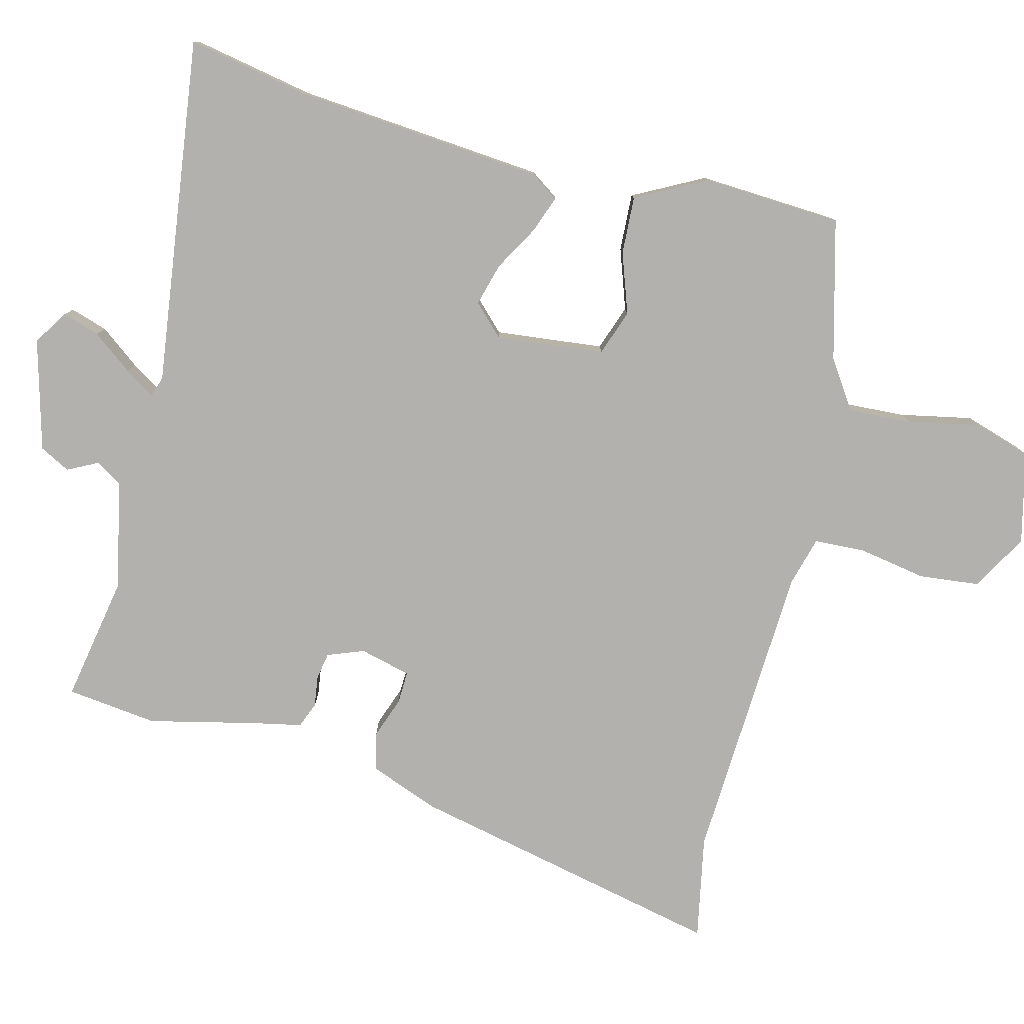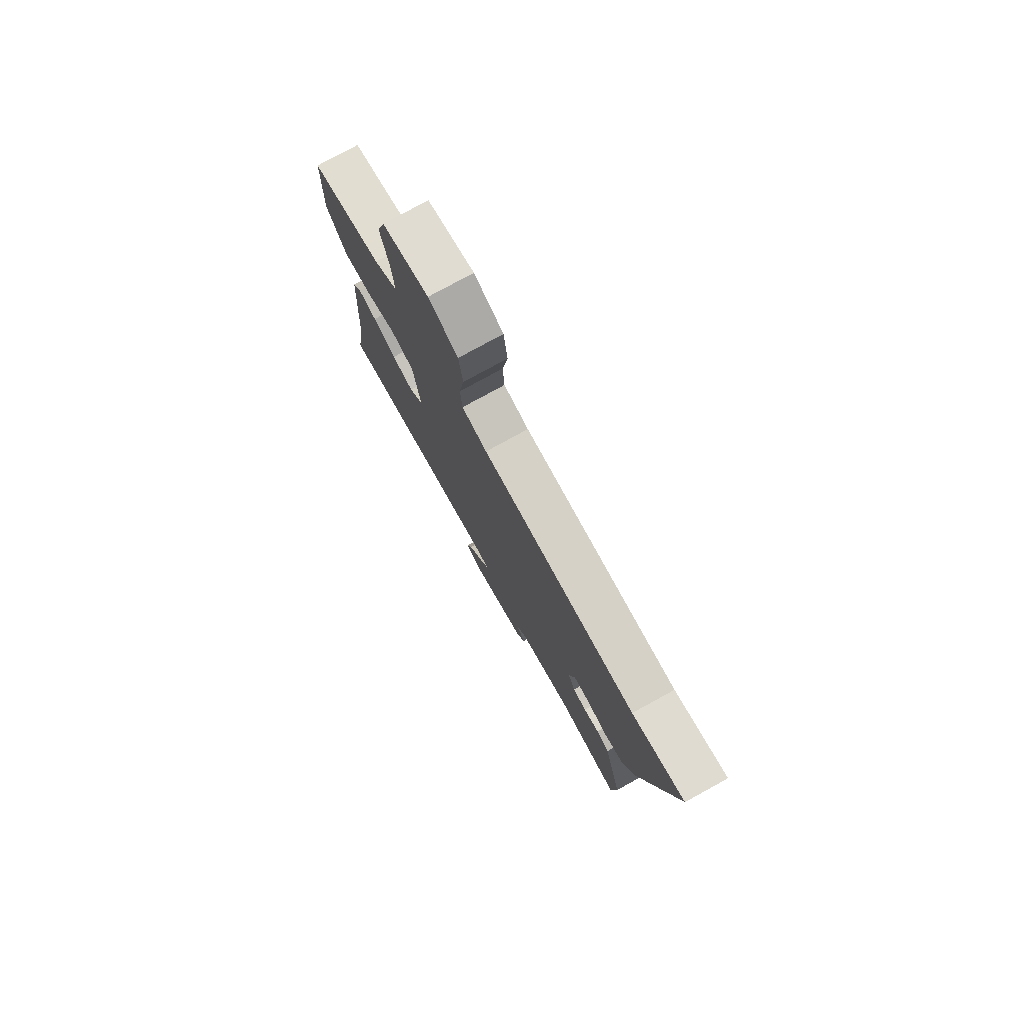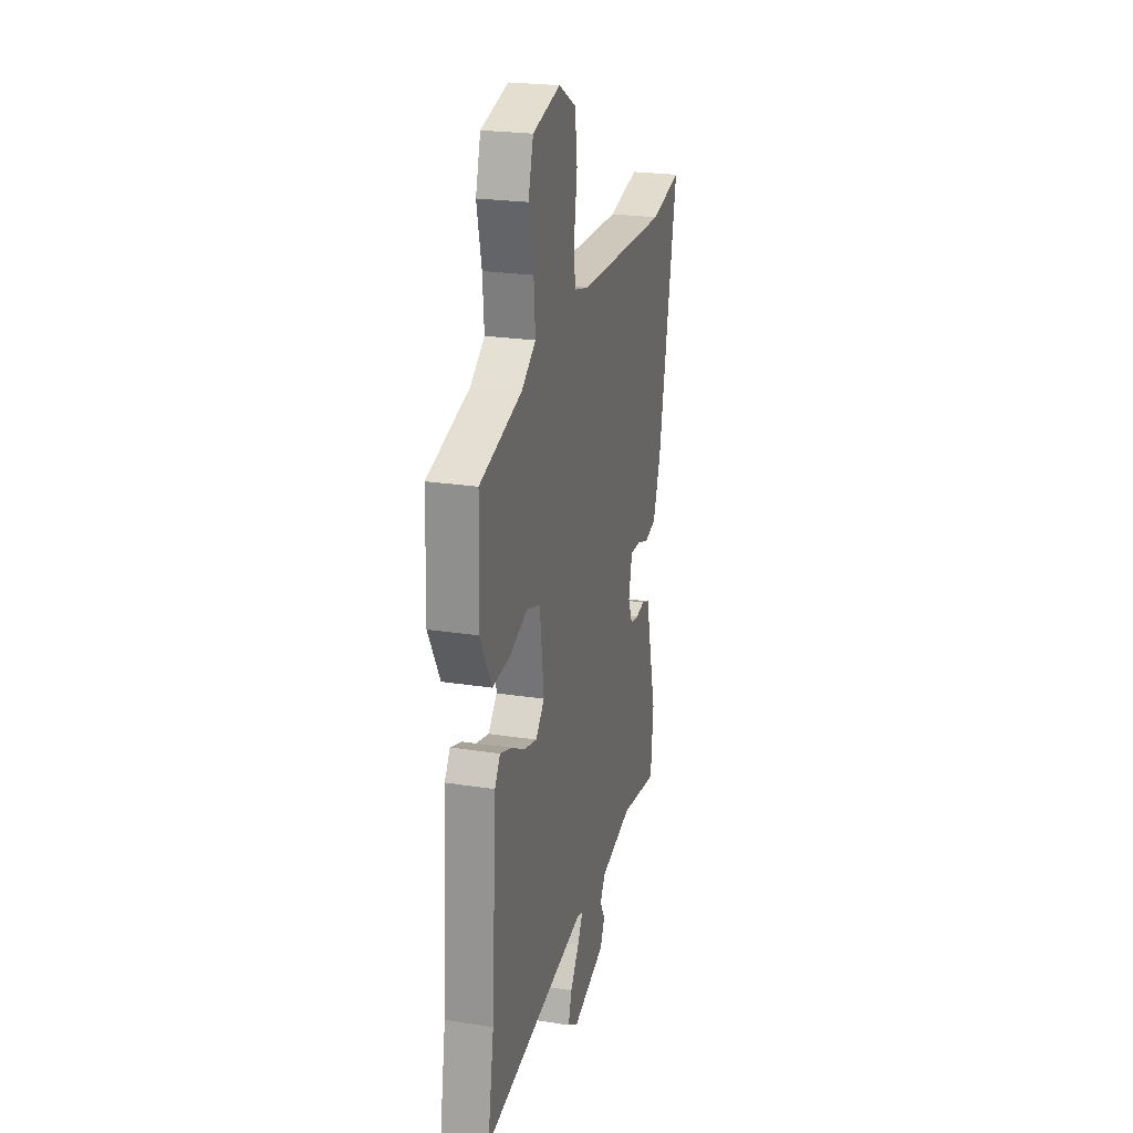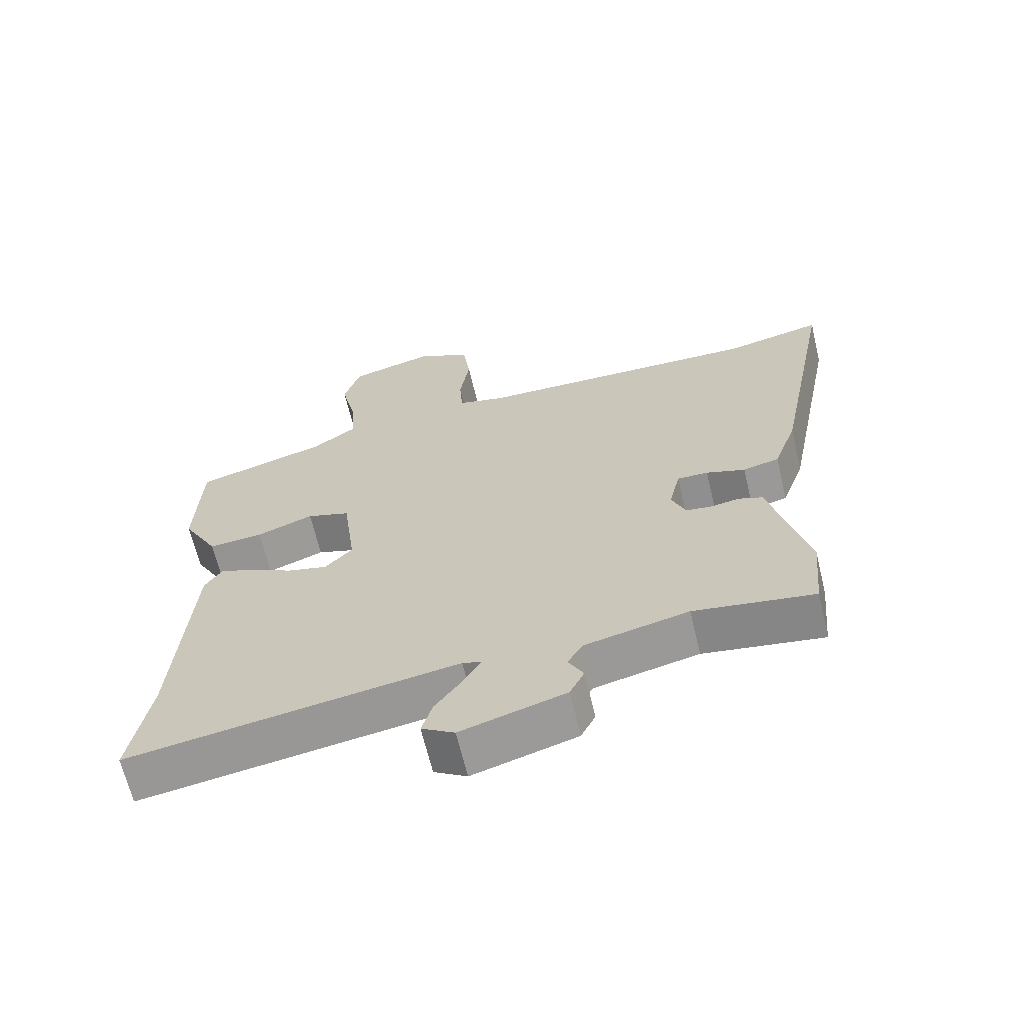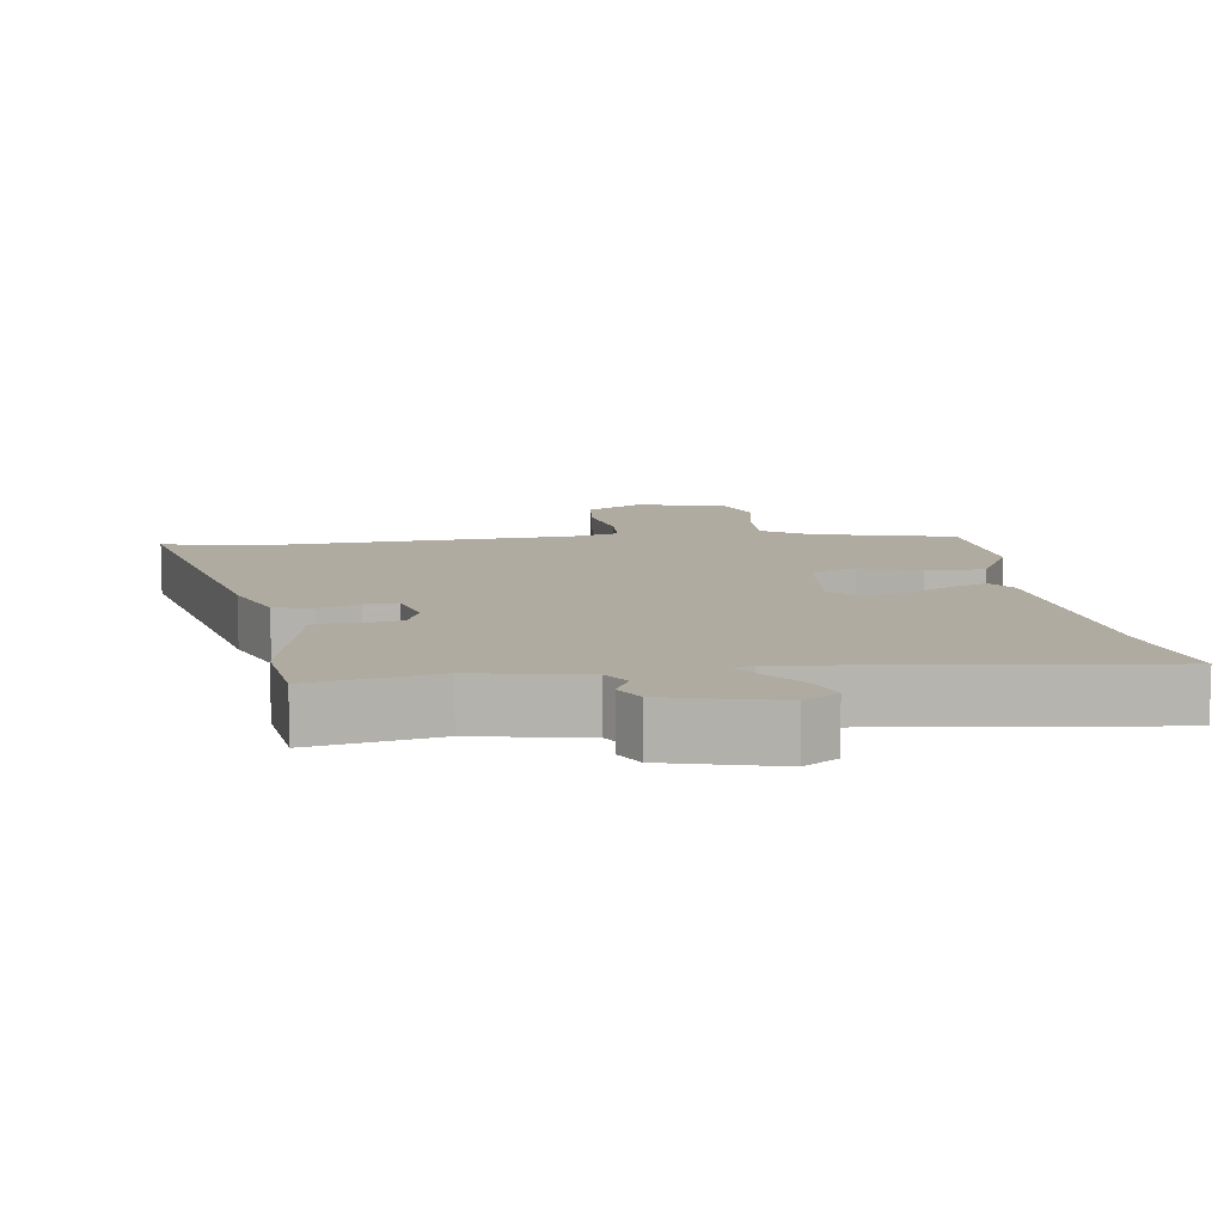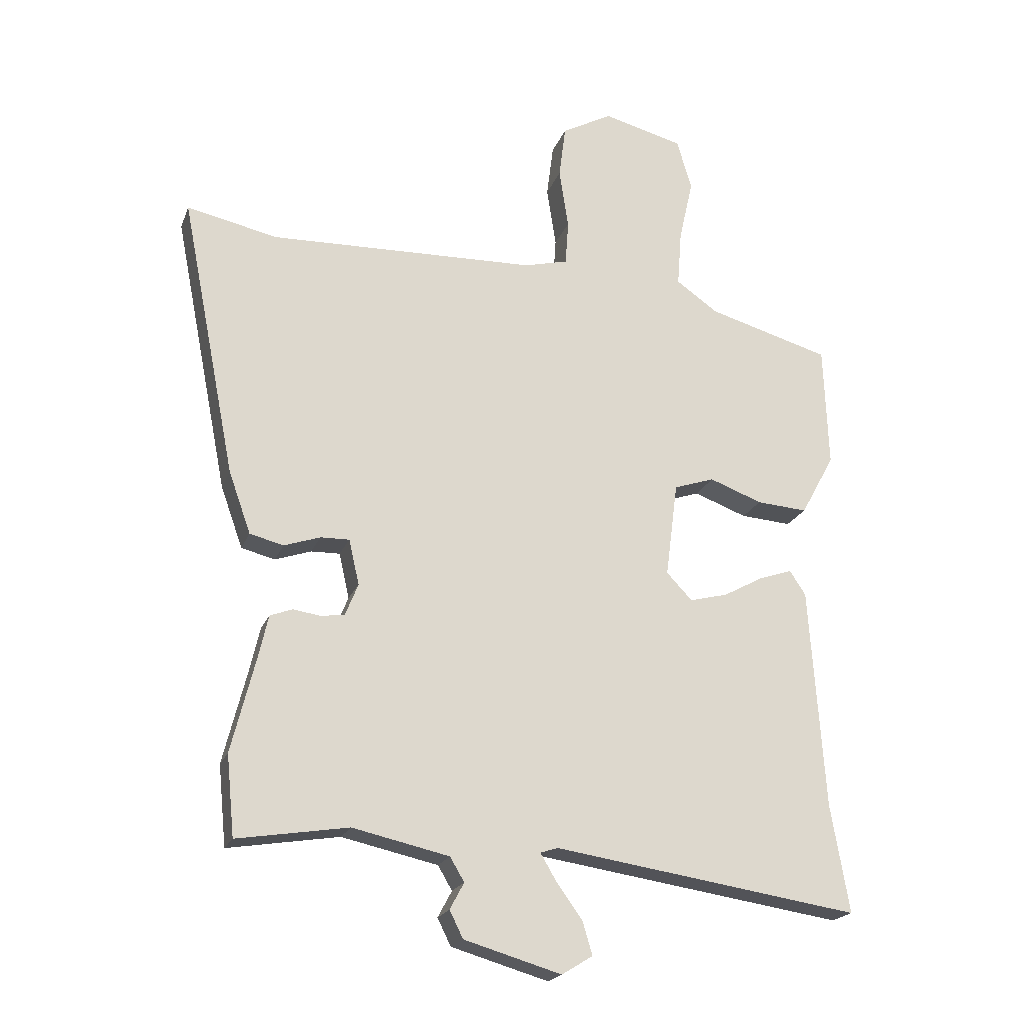
<metadata>
{"format":"obj","ext":"obj","renderer":"f3d","projection":"perspective","resolution":1024,"background":"white","views":[{"elev":-79.3,"azim":-105.4,"up":"+Y"},{"elev":78.0,"azim":61.2,"up":"+Z"},{"elev":23.4,"azim":-75.3,"up":"+Z"},{"elev":-65.8,"azim":13.4,"up":"+Z"},{"elev":9.8,"azim":170.4,"up":"+Y"},{"elev":-20.6,"azim":162.9,"up":"+Z"}]}
</metadata>
<code>
v 0.471 0.07 0.494
v 0.619 0.07 0.526
v 0.529 0.07 0.068
v 0.493 0.07 -0.033
v 0.438 0.07 -0.047
v 0.379 0.07 -0.027
v 0.332 0.07 -0.026
v 0.315 0.07 -0.1
v 0.336 0.07 -0.152
v 0.375 0.07 -0.158
v 0.419 0.07 -0.151
v 0.456 0.07 -0.165
v 0.472 0.07 -0.235
v 0.511 0.07 -0.389
v 0.498 0.07 -0.52
v 0.317 0.07 -0.491
v 0.16 0.07 -0.526
v 0.137 0.07 -0.565
v 0.16 0.07 -0.608
v 0.138 0.07 -0.652
v -0.02 0.07 -0.698
v -0.07 0.07 -0.667
v -0.054 0.07 -0.613
v -0.012 0.07 -0.555
v 0.014 0.07 -0.511
v -0.015 0.07 -0.502
v -0.513 0.07 -0.577
v -0.483 0.07 -0.401
v -0.459 0.07 -0.041
v -0.433 0.07 -0.001
v -0.38 0.07 -0.019
v -0.314 0.07 -0.055
v -0.252 0.07 -0.071
v -0.21 0.07 -0.027
v -0.23 0.07 0.128
v -0.296 0.07 0.15
v -0.382 0.07 0.118
v -0.465 0.07 0.112
v -0.52 0.07 0.212
v -0.513 0.07 0.412
v -0.313 0.07 0.469
v -0.245 0.07 0.517
v -0.252 0.07 0.608
v -0.275 0.07 0.711
v -0.251 0.07 0.794
v -0.12 0.07 0.828
v -0.038 0.07 0.783
v -0.027 0.07 0.696
v -0.042 0.07 0.598
v -0.037 0.07 0.525
v 0.034 0.07 0.507
v 0.471 0 0.494
v 0.619 0 0.526
v 0.529 0 0.068
v 0.493 0 -0.033
v 0.438 0 -0.047
v 0.379 0 -0.027
v 0.332 0 -0.026
v 0.315 0 -0.1
v 0.336 0 -0.152
v 0.375 0 -0.158
v 0.419 0 -0.151
v 0.456 0 -0.165
v 0.472 0 -0.235
v 0.511 0 -0.389
v 0.498 0 -0.52
v 0.317 0 -0.491
v 0.16 0 -0.526
v 0.137 0 -0.565
v 0.16 0 -0.608
v 0.138 0 -0.652
v -0.02 0 -0.698
v -0.07 0 -0.667
v -0.054 0 -0.613
v -0.012 0 -0.555
v 0.014 0 -0.511
v -0.015 0 -0.502
v -0.513 0 -0.577
v -0.483 0 -0.401
v -0.459 0 -0.041
v -0.433 0 -0.001
v -0.38 0 -0.019
v -0.314 0 -0.055
v -0.252 0 -0.071
v -0.21 0 -0.027
v -0.23 0 0.128
v -0.296 0 0.15
v -0.382 0 0.118
v -0.465 0 0.112
v -0.52 0 0.212
v -0.513 0 0.412
v -0.313 0 0.469
v -0.245 0 0.517
v -0.252 0 0.608
v -0.275 0 0.711
v -0.251 0 0.794
v -0.12 0 0.828
v -0.038 0 0.783
v -0.027 0 0.696
v -0.042 0 0.598
v -0.037 0 0.525
v 0.034 0 0.507
f 46 47 48 49
f 46 49 50
f 43 44 45 46
f 42 43 46 50
f 41 42 50 51
f 36 37 38 39
f 36 39 40 41
f 29 30 31 32
f 28 29 32 33
f 26 27 28 33
f 25 26 33 34
f 21 22 23 24
f 21 24 25
f 18 19 20 21
f 17 18 21 25
f 16 17 25 34
f 13 14 15 16
f 10 11 12 13
f 9 10 13 16
f 8 9 16 34
f 3 4 5 6
f 1 2 3 6
f 1 6 7
f 51 1 7
f 35 36 41 51
f 34 35 51
f 7 8 34 51
f 100 99 98 97
f 101 100 97
f 97 96 95 94
f 101 97 94 93
f 102 101 93 92
f 90 89 88 87
f 92 91 90 87
f 83 82 81 80
f 84 83 80 79
f 84 79 78 77
f 85 84 77 76
f 75 74 73 72
f 76 75 72
f 72 71 70 69
f 76 72 69 68
f 85 76 68 67
f 67 66 65 64
f 64 63 62 61
f 67 64 61 60
f 85 67 60 59
f 57 56 55 54
f 57 54 53 52
f 58 57 52
f 58 52 102
f 102 92 87 86
f 102 86 85
f 102 85 59 58
f 1 52 53 2
f 2 53 54 3
f 3 54 55 4
f 4 55 56 5
f 5 56 57 6
f 6 57 58 7
f 7 58 59 8
f 8 59 60 9
f 9 60 61 10
f 10 61 62 11
f 11 62 63 12
f 12 63 64 13
f 13 64 65 14
f 14 65 66 15
f 15 66 67 16
f 16 67 68 17
f 17 68 69 18
f 18 69 70 19
f 19 70 71 20
f 20 71 72 21
f 21 72 73 22
f 22 73 74 23
f 23 74 75 24
f 24 75 76 25
f 25 76 77 26
f 26 77 78 27
f 27 78 79 28
f 28 79 80 29
f 29 80 81 30
f 30 81 82 31
f 31 82 83 32
f 32 83 84 33
f 33 84 85 34
f 34 85 86 35
f 35 86 87 36
f 36 87 88 37
f 37 88 89 38
f 38 89 90 39
f 39 90 91 40
f 40 91 92 41
f 41 92 93 42
f 42 93 94 43
f 43 94 95 44
f 44 95 96 45
f 45 96 97 46
f 46 97 98 47
f 47 98 99 48
f 48 99 100 49
f 49 100 101 50
f 50 101 102 51
f 51 102 52 1

</code>
